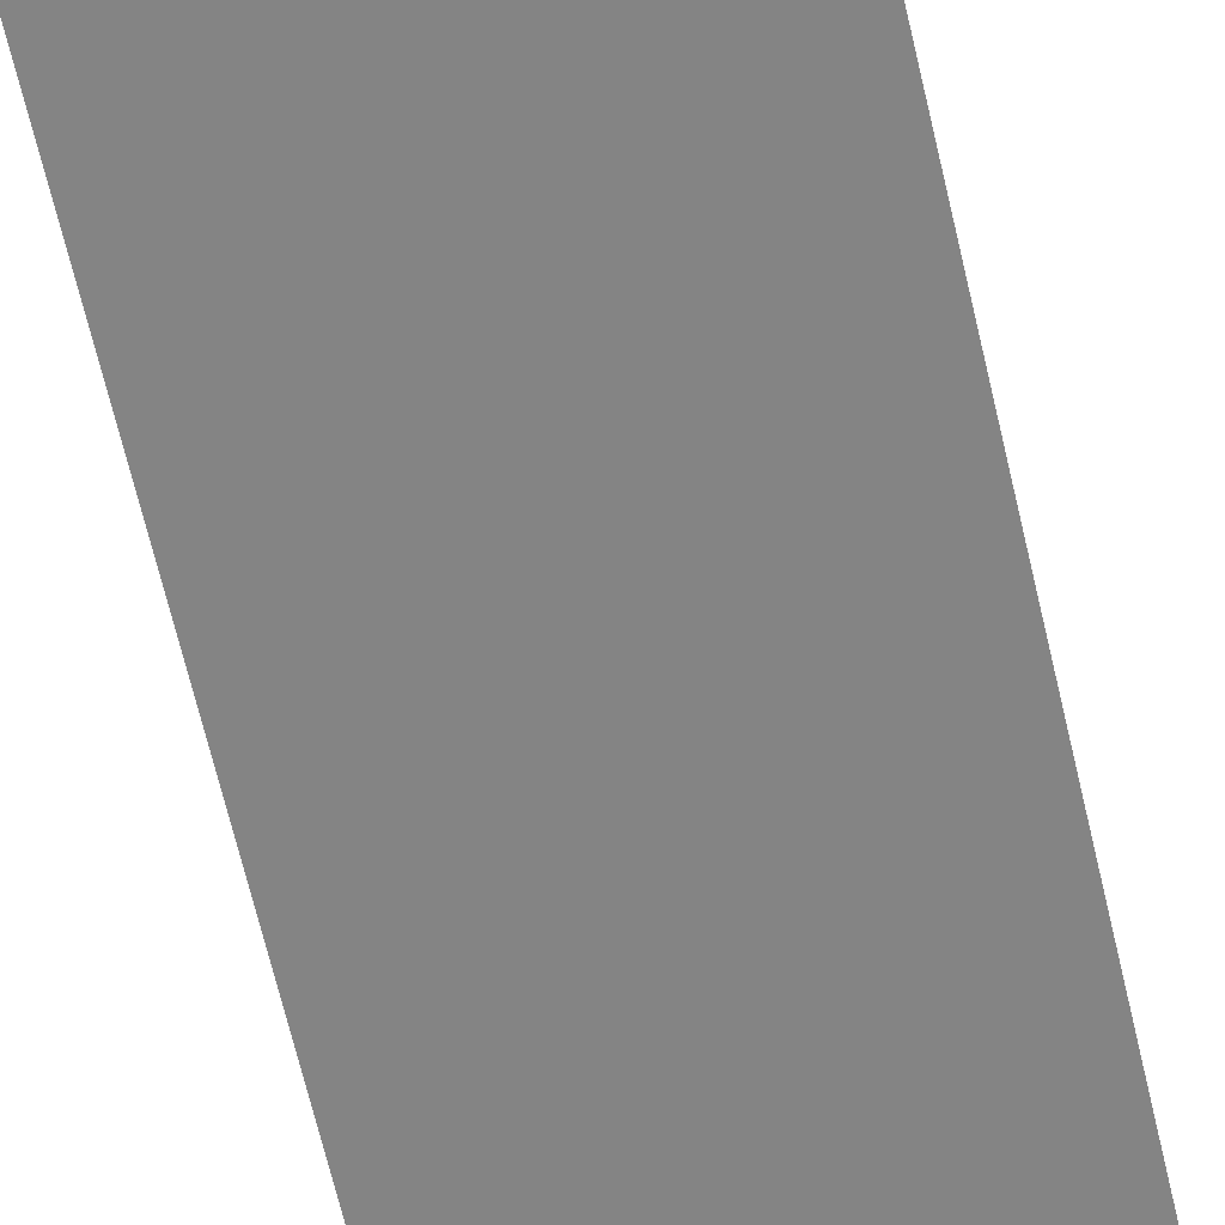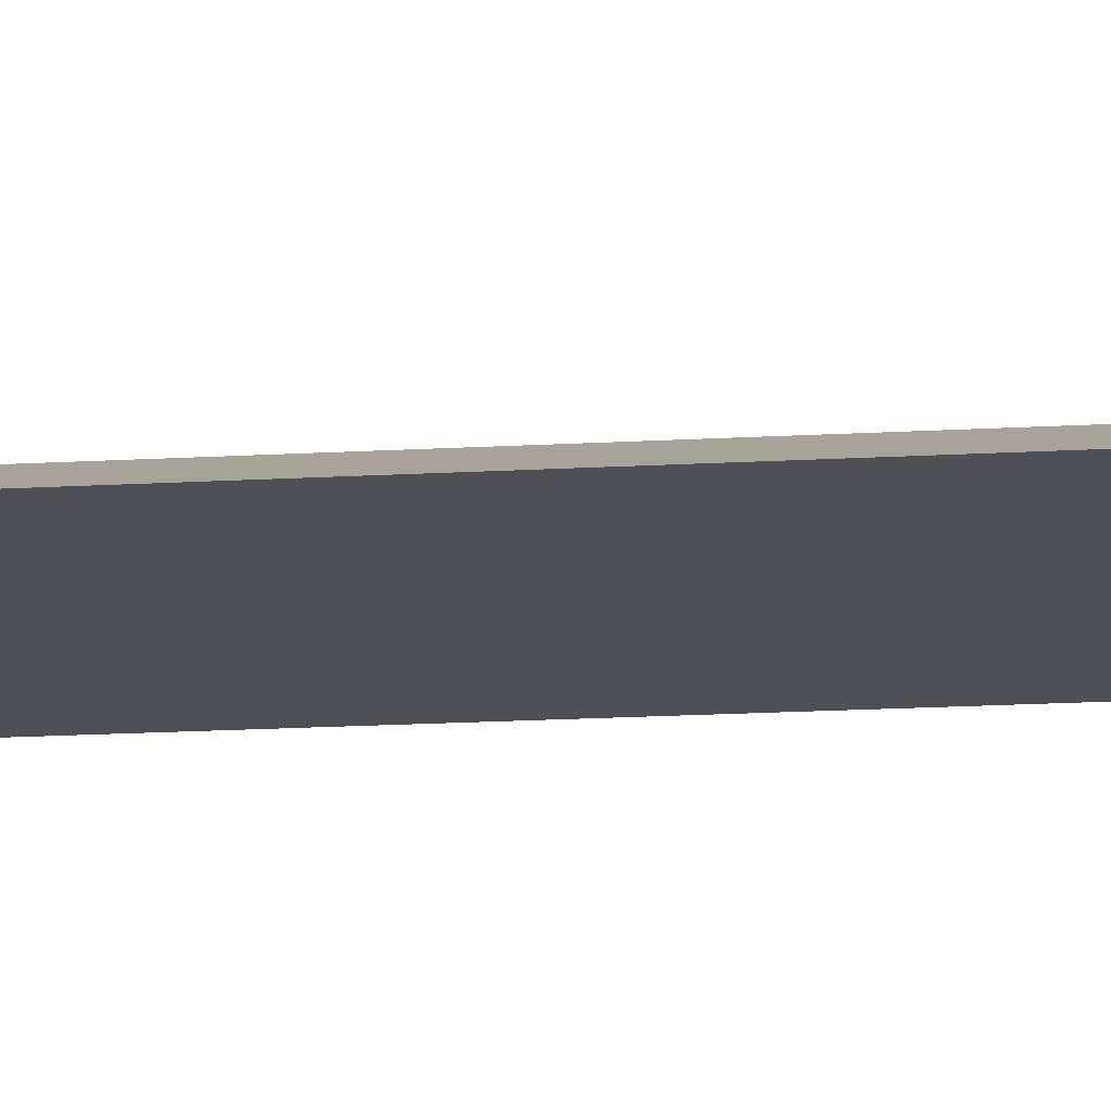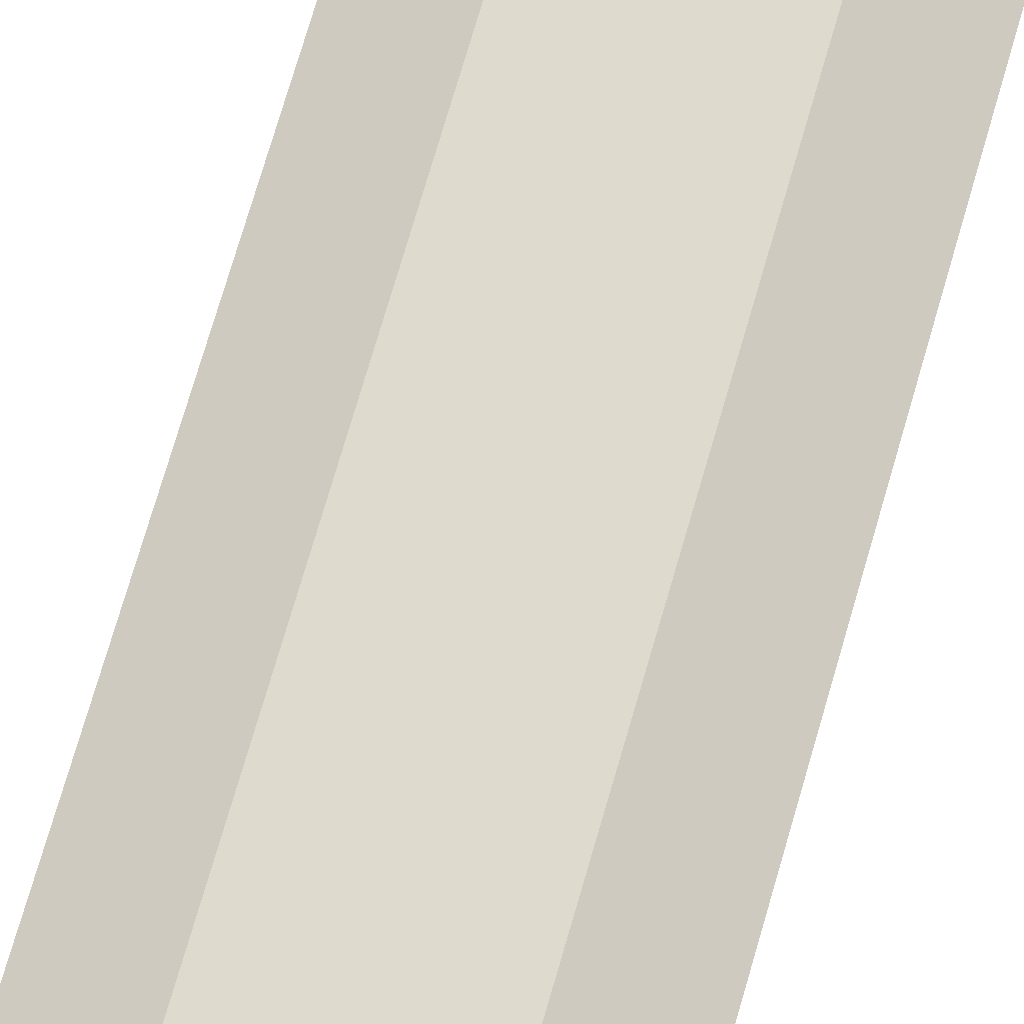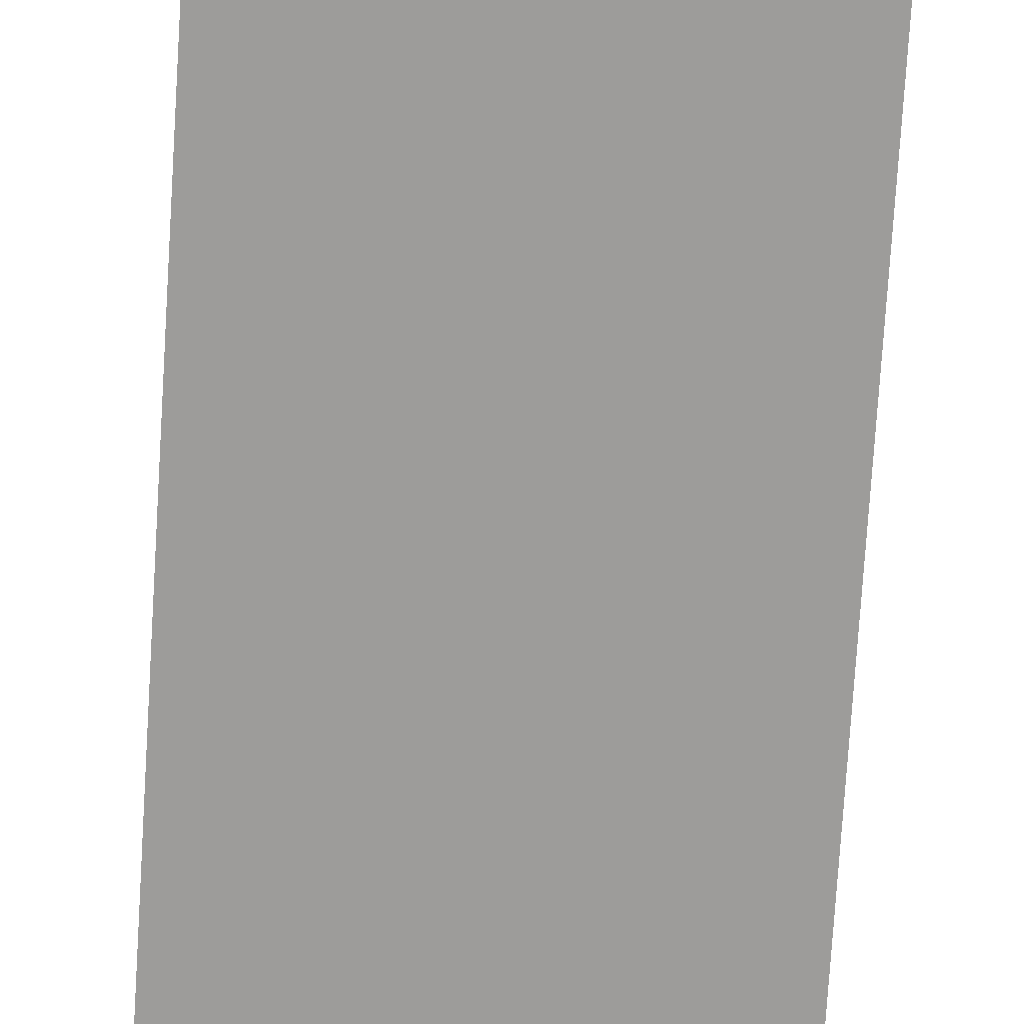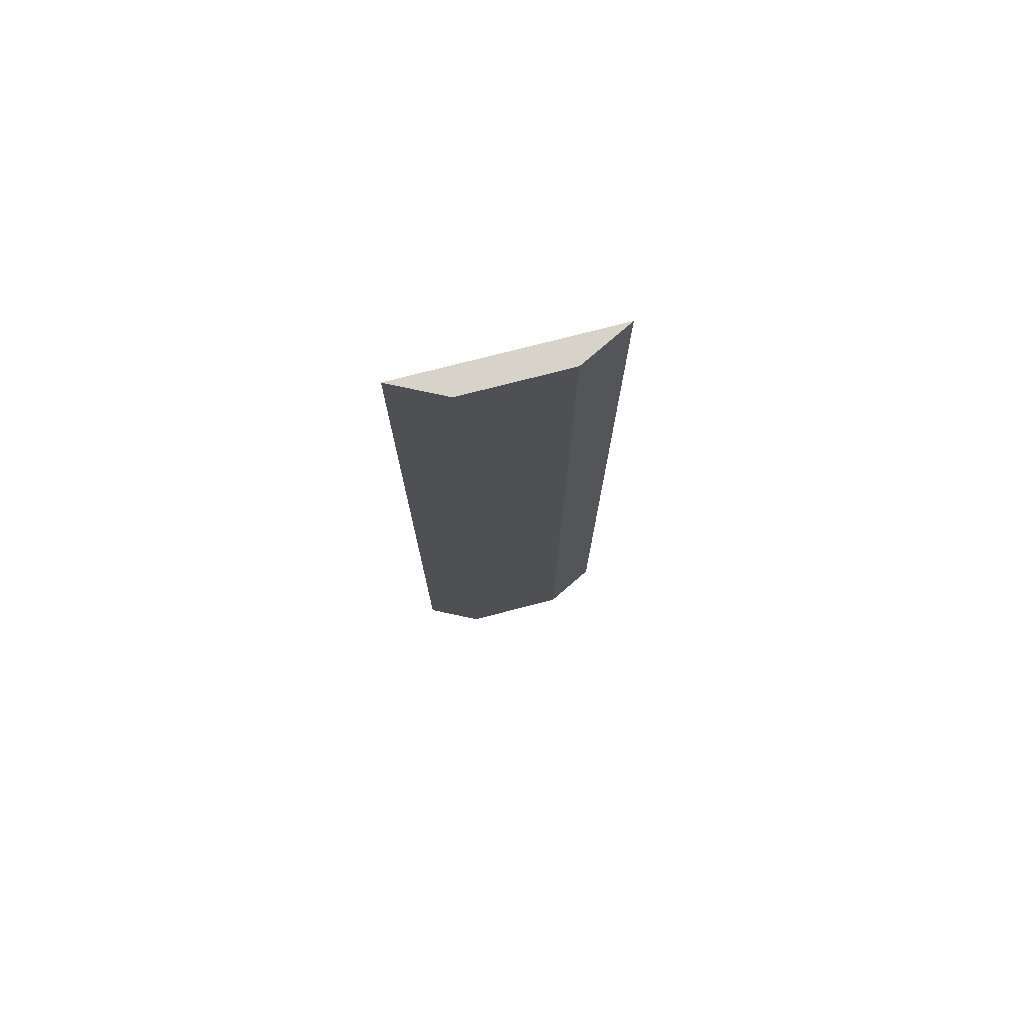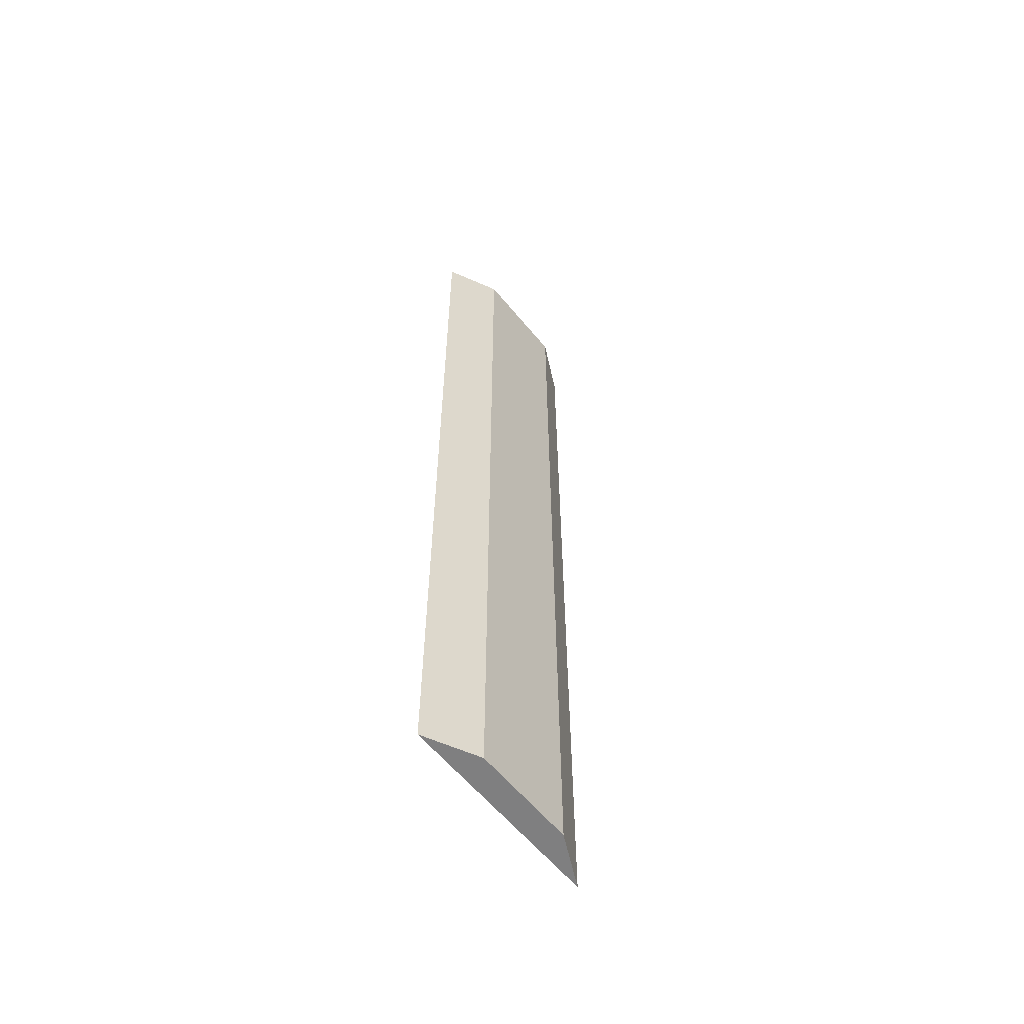
<metadata>
{"format":"obj","ext":"obj","renderer":"f3d","projection":"perspective","resolution":1024,"background":"white","views":[{"elev":-61.4,"azim":12.6,"up":"+Y"},{"elev":-19.3,"azim":-84.0,"up":"+Y"},{"elev":71.1,"azim":16.0,"up":"+Y"},{"elev":-70.2,"azim":-3.5,"up":"+Y"},{"elev":76.1,"azim":165.6,"up":"+Z"},{"elev":-59.9,"azim":129.2,"up":"+Z"}]}
</metadata>
<code>
g pb_Mesh41446
v 16 0 74
v -0.0002127 0 74
v 12 2 74
v 4 2 74
v -0.0002127 0 74
v -2.861e-06 0 0
v 4 2 74
v 4 2 0
v -2.861e-06 0 0
v 16 0 4.578e-05
v 4 2 0
v 12 2 3.052e-05
v 16 0 4.578e-05
v 16 0 74
v 12 2 3.052e-05
v 12 2 74
v 12 2 74
v 4 2 74
v 12 2 3.052e-05
v 4 2 0
v 16 0 4.578e-05
v -2.861e-06 0 0
v 16 0 74
v -0.0002127 0 74
g pb_Mesh41446_0
f 3 2 1
f 3 4 2
f 7 6 5
f 7 8 6
f 11 10 9
f 11 12 10
f 15 14 13
f 15 16 14
f 19 18 17
f 19 20 18
f 23 22 21
f 23 24 22

</code>
